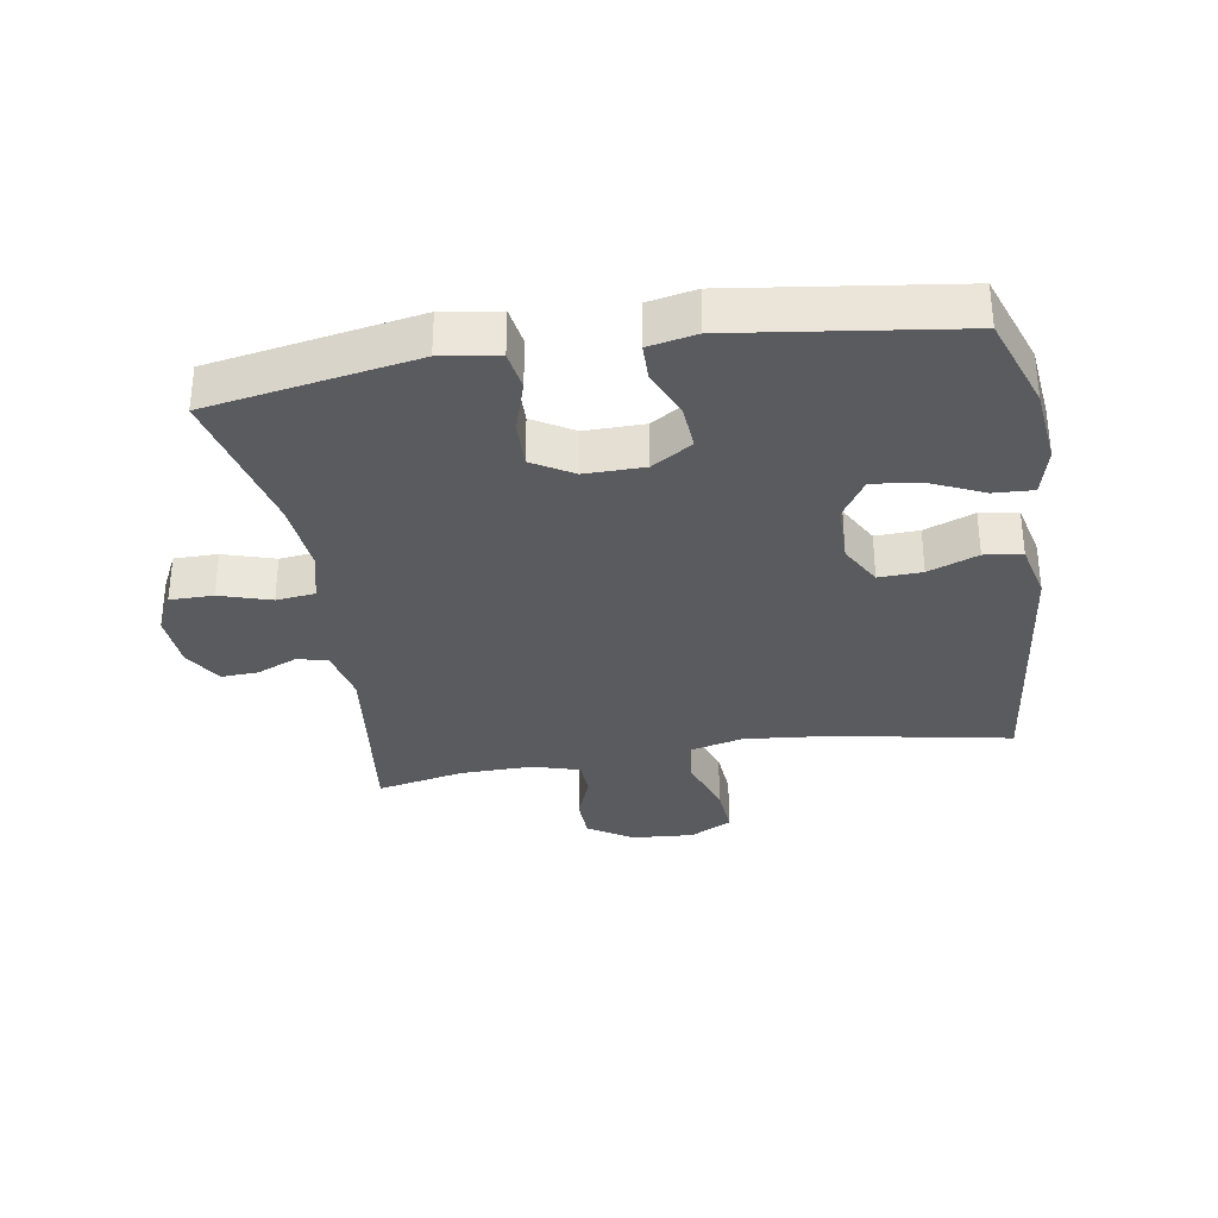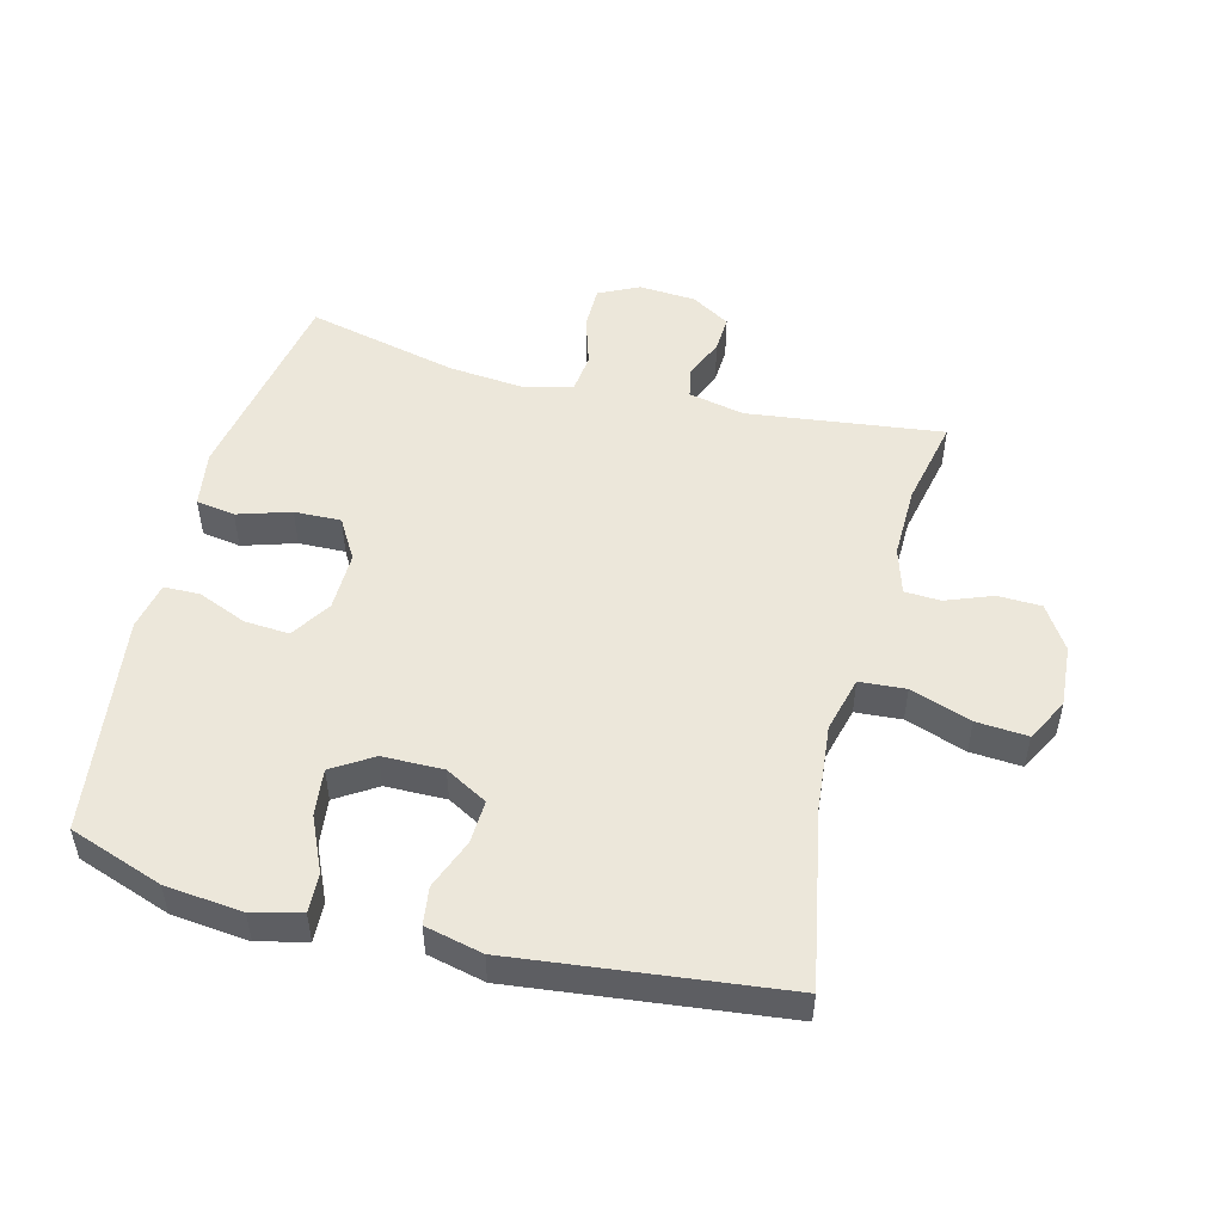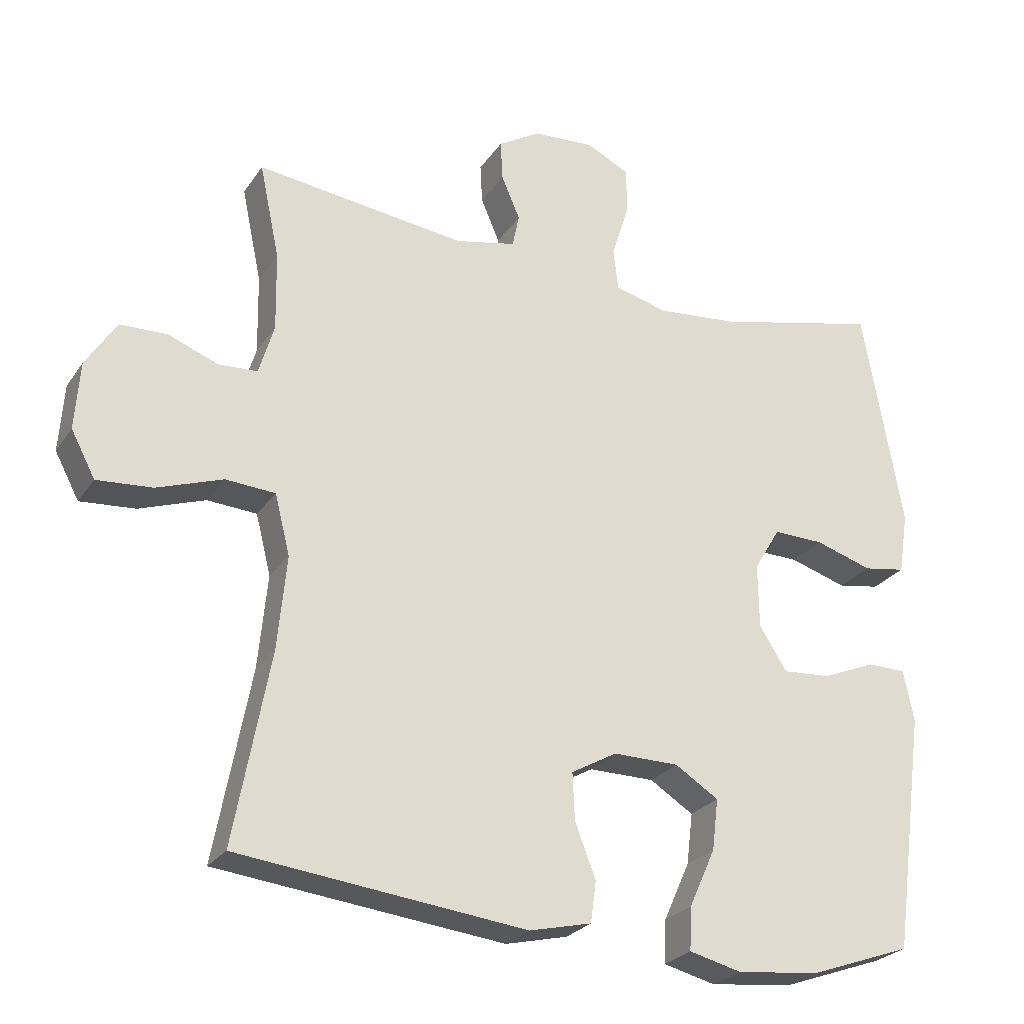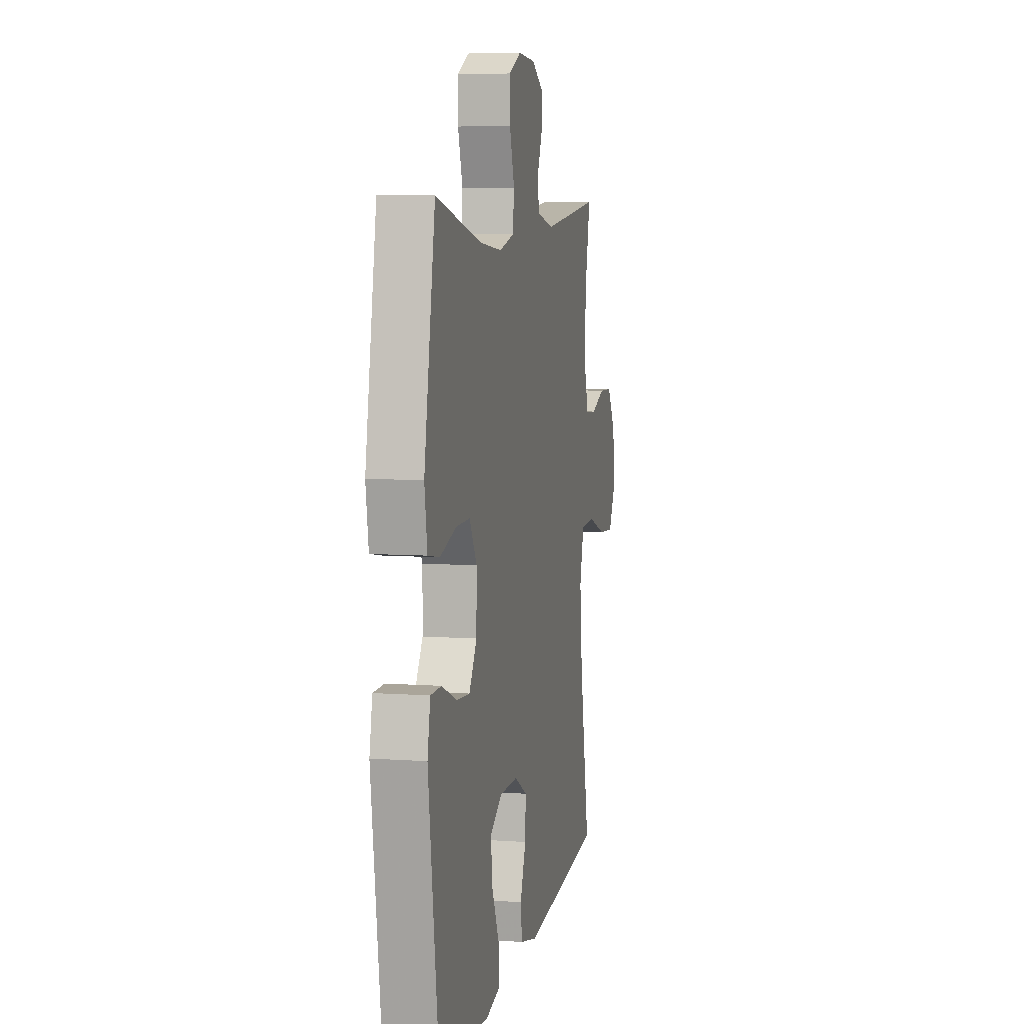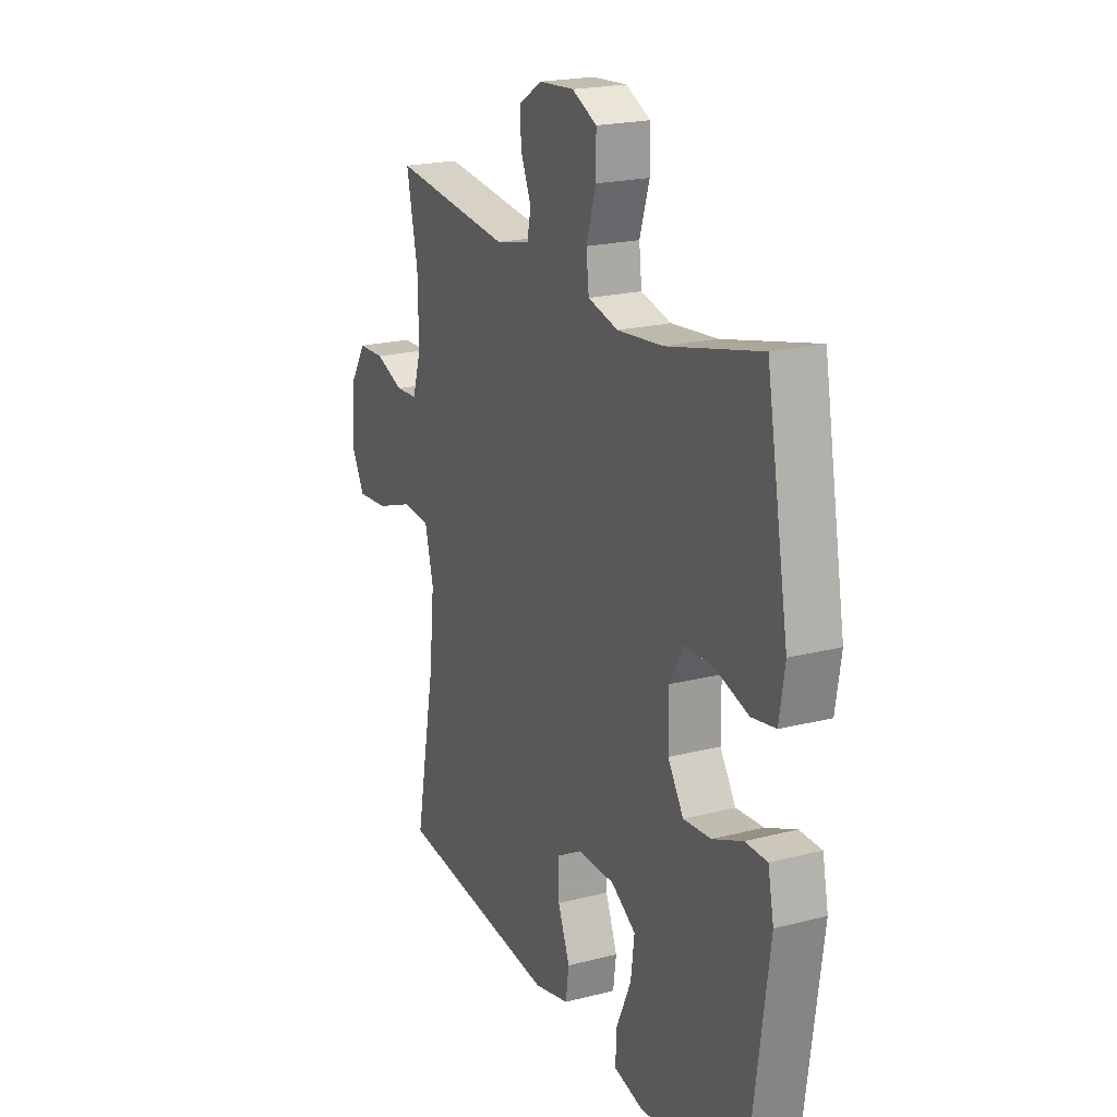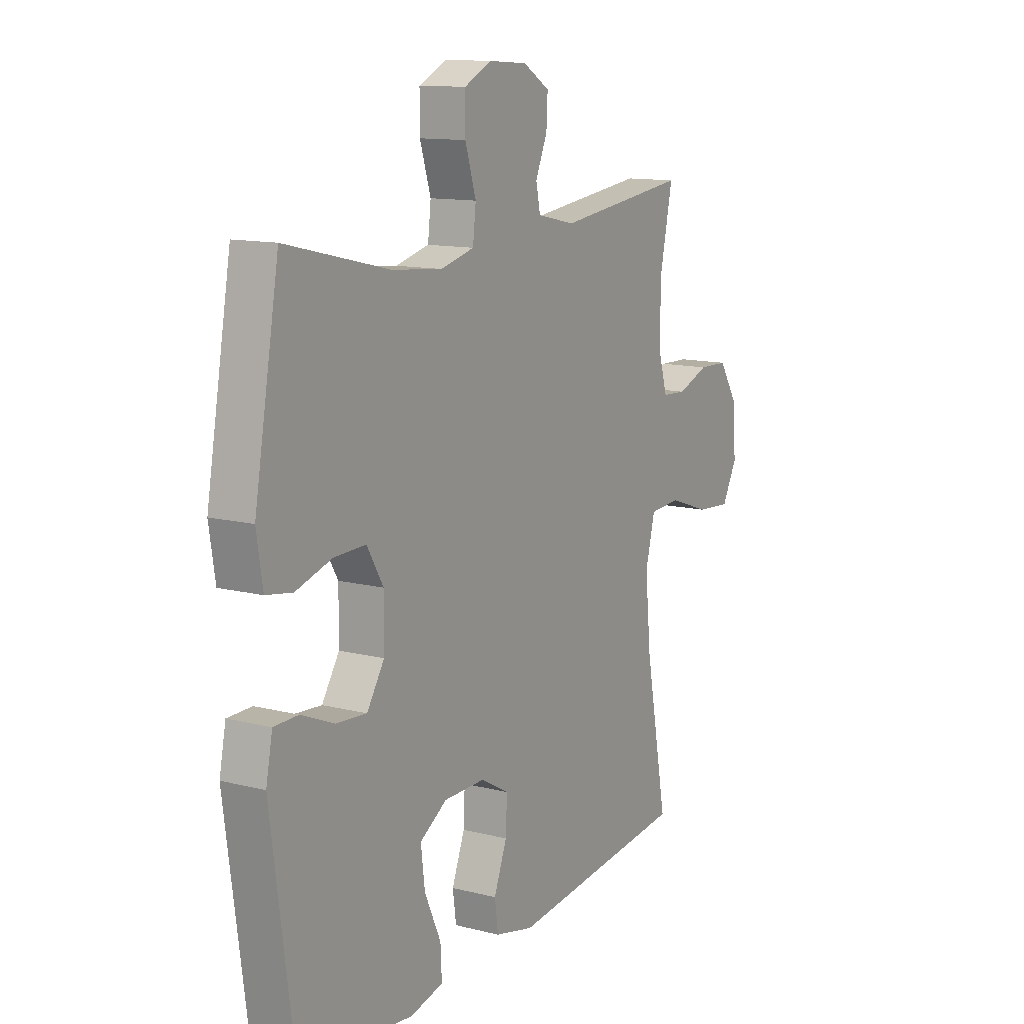
<metadata>
{"format":"obj","ext":"obj","renderer":"f3d","projection":"perspective","resolution":1024,"background":"white","views":[{"elev":-32.8,"azim":99.3,"up":"+Y"},{"elev":50.6,"azim":-165.6,"up":"+Y"},{"elev":-25.6,"azim":-26.2,"up":"+Z"},{"elev":6.7,"azim":102.0,"up":"+Z"},{"elev":20.5,"azim":64.9,"up":"+Z"},{"elev":12.4,"azim":120.7,"up":"+Z"}]}
</metadata>
<code>
v -0.5 0.07 0.5
v -0.195 0.07 0.462
v -0.107 0.07 0.481
v -0.097 0.07 0.529
v -0.124 0.07 0.592
v -0.127 0.07 0.65
v -0.066 0.07 0.687
v 0.023 0.07 0.693
v 0.086 0.07 0.662
v 0.086 0.07 0.594
v 0.061 0.07 0.514
v 0.068 0.07 0.453
v 0.145 0.07 0.433
v 0.262 0.07 0.444
v 0.5 0.07 0.5
v 0.557 0.07 0.176
v 0.543 0.07 0.087
v 0.482 0.07 0.077
v 0.399 0.07 0.103
v 0.326 0.07 0.105
v 0.288 0.07 0.041
v 0.289 0.07 -0.052
v 0.329 0.07 -0.115
v 0.399 0.07 -0.11
v 0.476 0.07 -0.078
v 0.532 0.07 -0.079
v 0.547 0.07 -0.154
v 0.5 0.07 -0.5
v 0.353 0.07 -0.552
v 0.232 0.07 -0.565
v 0.156 0.07 -0.546
v 0.159 0.07 -0.484
v 0.197 0.07 -0.4
v 0.206 0.07 -0.326
v 0.143 0.07 -0.286
v 0.048 0.07 -0.285
v -0.018 0.07 -0.322
v -0.015 0.07 -0.39
v 0.015 0.07 -0.468
v 0.007 0.07 -0.527
v -0.083 0.07 -0.548
v -0.5 0.07 -0.5
v -0.448 0.07 -0.223
v -0.435 0.07 -0.088
v -0.457 0.07 -0.001
v -0.529 0.07 0.004
v -0.624 0.07 -0.029
v -0.704 0.07 -0.035
v -0.739 0.07 0.031
v -0.732 0.07 0.129
v -0.688 0.07 0.198
v -0.62 0.07 0.2
v -0.547 0.07 0.172
v -0.491 0.07 0.175
v -0.469 0.07 0.248
v -0.471 0.07 0.362
v -0.5 0 0.5
v -0.195 0 0.462
v -0.107 0 0.481
v -0.097 0 0.529
v -0.124 0 0.592
v -0.127 0 0.65
v -0.066 0 0.687
v 0.023 0 0.693
v 0.086 0 0.662
v 0.086 0 0.594
v 0.061 0 0.514
v 0.068 0 0.453
v 0.145 0 0.433
v 0.262 0 0.444
v 0.5 0 0.5
v 0.557 0 0.176
v 0.543 0 0.087
v 0.482 0 0.077
v 0.399 0 0.103
v 0.326 0 0.105
v 0.288 0 0.041
v 0.289 0 -0.052
v 0.329 0 -0.115
v 0.399 0 -0.11
v 0.476 0 -0.078
v 0.532 0 -0.079
v 0.547 0 -0.154
v 0.5 0 -0.5
v 0.353 0 -0.552
v 0.232 0 -0.565
v 0.156 0 -0.546
v 0.159 0 -0.484
v 0.197 0 -0.4
v 0.206 0 -0.326
v 0.143 0 -0.286
v 0.048 0 -0.285
v -0.018 0 -0.322
v -0.015 0 -0.39
v 0.015 0 -0.468
v 0.007 0 -0.527
v -0.083 0 -0.548
v -0.5 0 -0.5
v -0.448 0 -0.223
v -0.435 0 -0.088
v -0.457 0 -0.001
v -0.529 0 0.004
v -0.624 0 -0.029
v -0.704 0 -0.035
v -0.739 0 0.031
v -0.732 0 0.129
v -0.688 0 0.198
v -0.62 0 0.2
v -0.547 0 0.172
v -0.491 0 0.175
v -0.469 0 0.248
v -0.471 0 0.362
f 51 52 53
f 50 51 53
f 49 50 53
f 48 49 53
f 47 48 53
f 46 47 53
f 45 46 53 54
f 44 45 54 55
f 41 42 43
f 40 41 43
f 39 40 43
f 38 39 43
f 37 38 43 44
f 44 55 56
f 37 44 56
f 36 37 56
f 31 32 33
f 30 31 33
f 29 30 33
f 28 29 33
f 27 28 33
f 26 27 33
f 25 26 33
f 24 25 33
f 23 24 33 34
f 22 23 34 35
f 17 18 19
f 16 17 19
f 15 16 19
f 14 15 19
f 13 14 19 20
f 12 13 20 21
f 9 10 11
f 8 9 11
f 7 8 11
f 6 7 11
f 5 6 11
f 4 5 11
f 3 4 11 12
f 35 36 56
f 22 35 56
f 21 22 56
f 12 21 56
f 3 12 56
f 2 3 56
f 1 2 56
f 109 108 107
f 109 107 106
f 109 106 105
f 109 105 104
f 109 104 103
f 109 103 102
f 110 109 102 101
f 111 110 101 100
f 99 98 97
f 99 97 96
f 99 96 95
f 99 95 94
f 100 99 94 93
f 112 111 100
f 112 100 93
f 112 93 92
f 89 88 87
f 89 87 86
f 89 86 85
f 89 85 84
f 89 84 83
f 89 83 82
f 89 82 81
f 89 81 80
f 90 89 80 79
f 91 90 79 78
f 75 74 73
f 75 73 72
f 75 72 71
f 75 71 70
f 76 75 70 69
f 77 76 69 68
f 67 66 65
f 67 65 64
f 67 64 63
f 67 63 62
f 67 62 61
f 67 61 60
f 68 67 60 59
f 112 92 91
f 112 91 78
f 112 78 77
f 112 77 68
f 112 68 59
f 112 59 58
f 112 58 57
f 1 57 58 2
f 2 58 59 3
f 3 59 60 4
f 4 60 61 5
f 5 61 62 6
f 6 62 63 7
f 7 63 64 8
f 8 64 65 9
f 9 65 66 10
f 10 66 67 11
f 11 67 68 12
f 12 68 69 13
f 13 69 70 14
f 14 70 71 15
f 15 71 72 16
f 16 72 73 17
f 17 73 74 18
f 18 74 75 19
f 19 75 76 20
f 20 76 77 21
f 21 77 78 22
f 22 78 79 23
f 23 79 80 24
f 24 80 81 25
f 25 81 82 26
f 26 82 83 27
f 27 83 84 28
f 28 84 85 29
f 29 85 86 30
f 30 86 87 31
f 31 87 88 32
f 32 88 89 33
f 33 89 90 34
f 34 90 91 35
f 35 91 92 36
f 36 92 93 37
f 37 93 94 38
f 38 94 95 39
f 39 95 96 40
f 40 96 97 41
f 41 97 98 42
f 42 98 99 43
f 43 99 100 44
f 44 100 101 45
f 45 101 102 46
f 46 102 103 47
f 47 103 104 48
f 48 104 105 49
f 49 105 106 50
f 50 106 107 51
f 51 107 108 52
f 52 108 109 53
f 53 109 110 54
f 54 110 111 55
f 55 111 112 56
f 56 112 57 1

</code>
